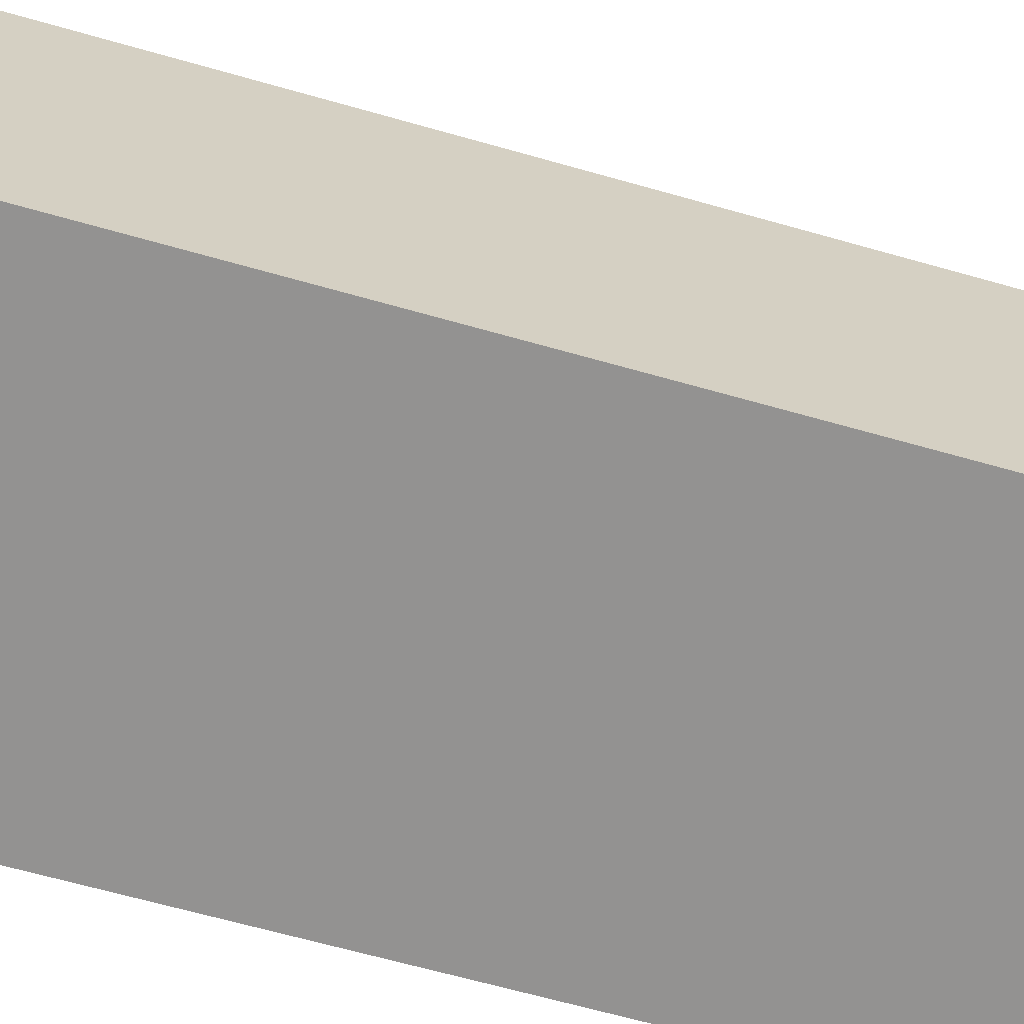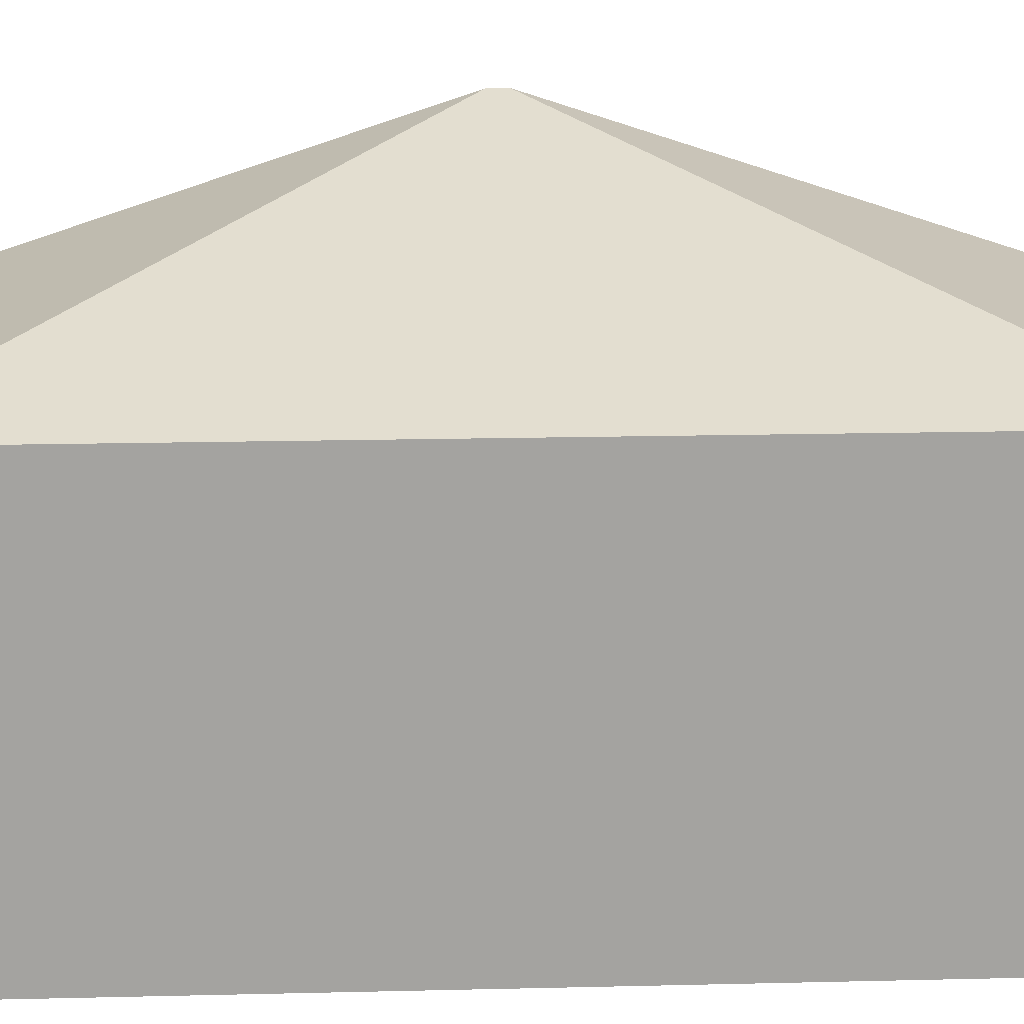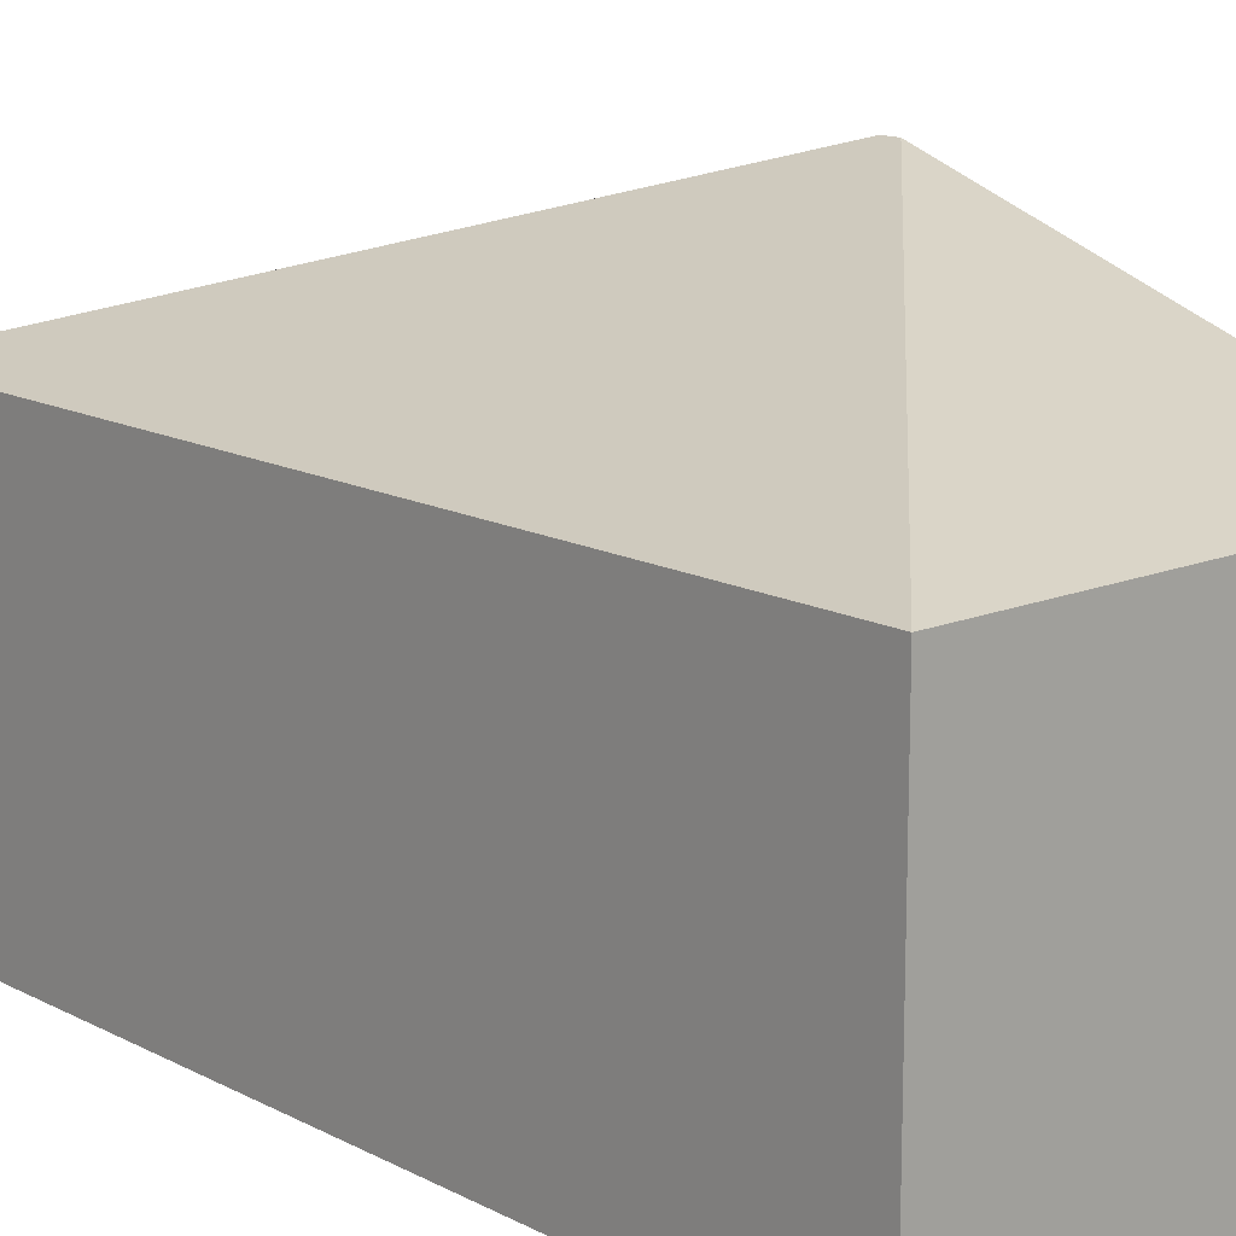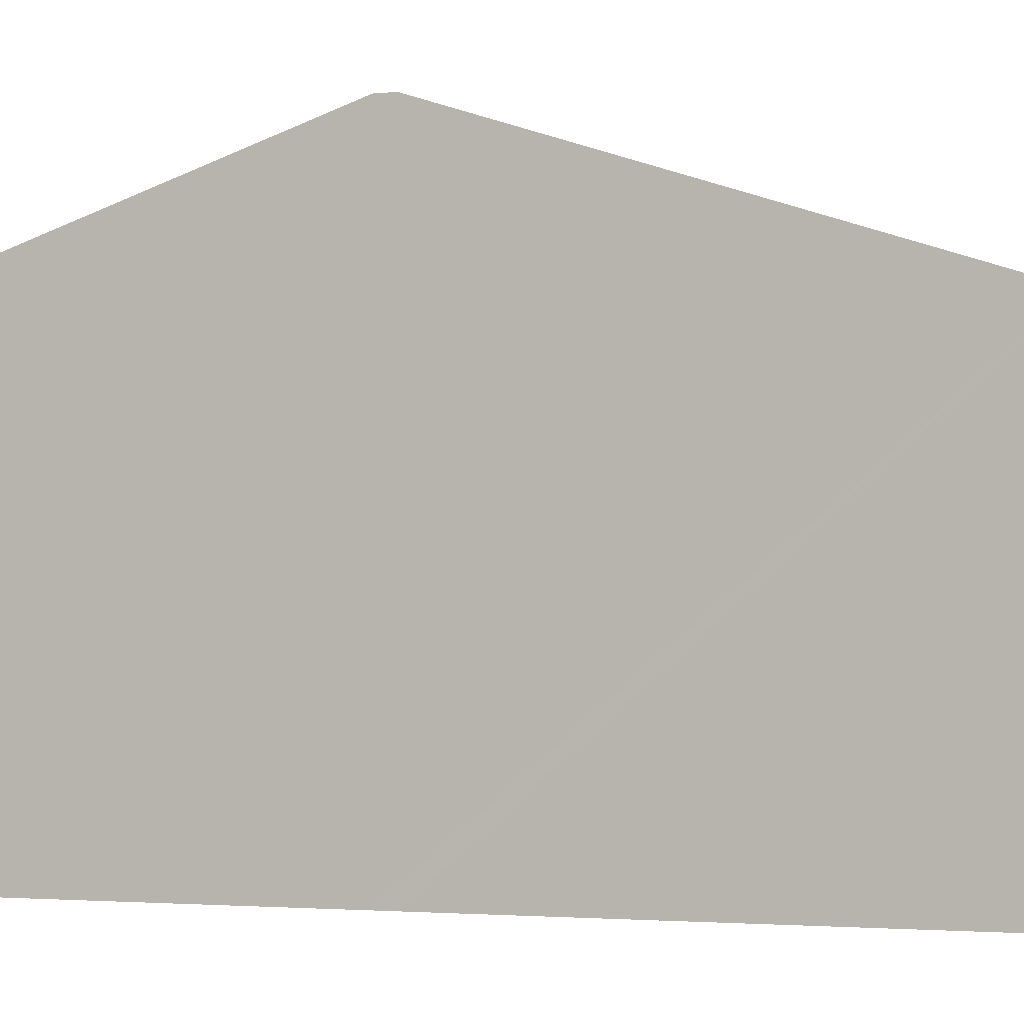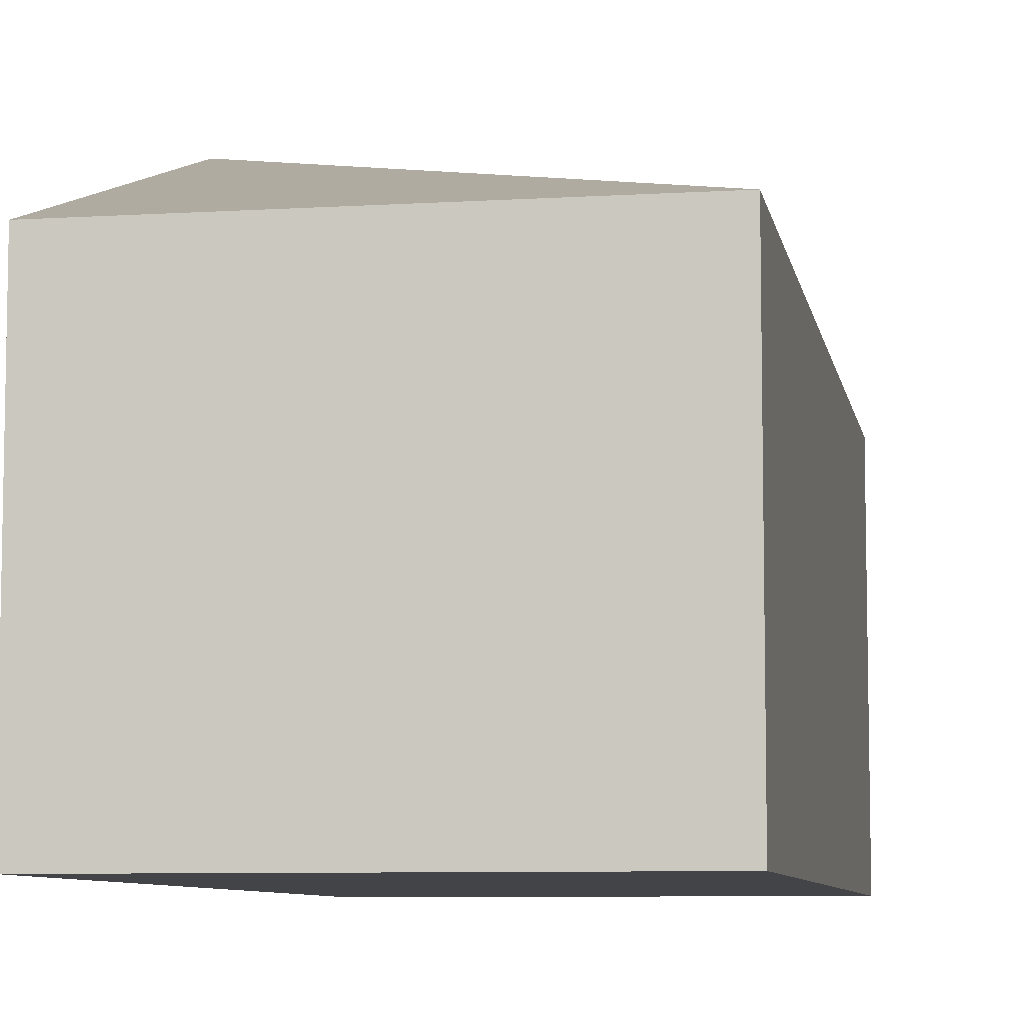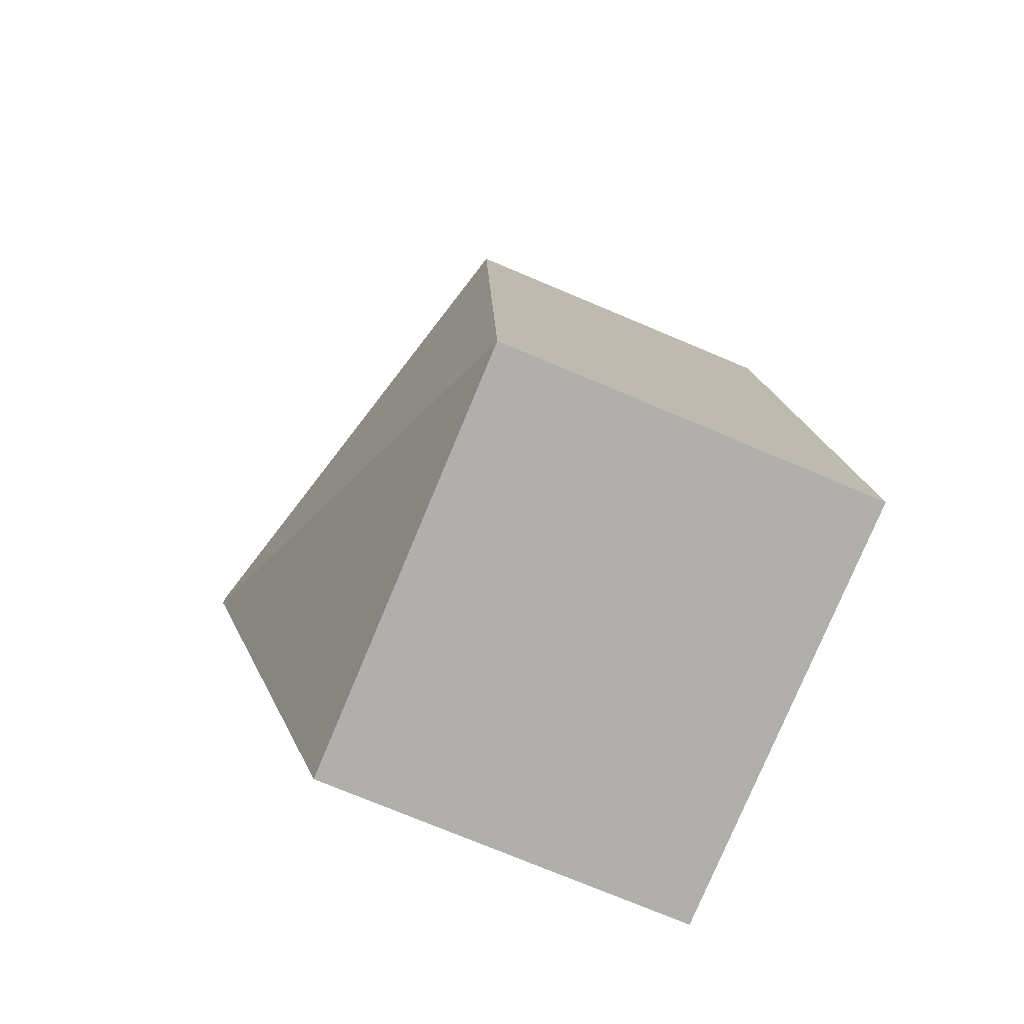
<metadata>
{"format":"obj","ext":"obj","renderer":"f3d","projection":"perspective","resolution":1024,"background":"white","views":[{"elev":-66.5,"azim":-102.4,"up":"+Y"},{"elev":17.4,"azim":-89.3,"up":"+Y"},{"elev":14.5,"azim":-38.2,"up":"+Y"},{"elev":-2.2,"azim":115.3,"up":"+Y"},{"elev":-7.7,"azim":-166.6,"up":"+Y"},{"elev":-75.0,"azim":-112.8,"up":"+Z"}]}
</metadata>
<code>
v  0.367 2.575 6.068
v  3.341 2.575 5.889
v  3.161 3.555 2.915
v  3.154 3.555 2.795
v  0 2.575 1.577e-16
v  2.974 2.575 -0.179
v  2.974 1.096e-17 -0.179
v  0 0 0
v  0.367 -3.716e-16 6.068
v  3.341 -3.606e-16 5.889
v  3.161 -1.785e-16 2.915
v  3.154 -1.711e-16 2.795
g defaultobject
f 1 2 3
f 4 1 3
f 1 4 5
f 5 4 6
f 7 5 6
f 5 7 8
f 8 1 5
f 1 8 9
f 9 2 1
f 2 9 10
f 10 3 2
f 3 10 11
f 3 11 4
f 4 11 6
f 6 11 12
f 6 12 7
f 8 10 9
f 10 8 11
f 11 8 12
f 12 8 7

</code>
